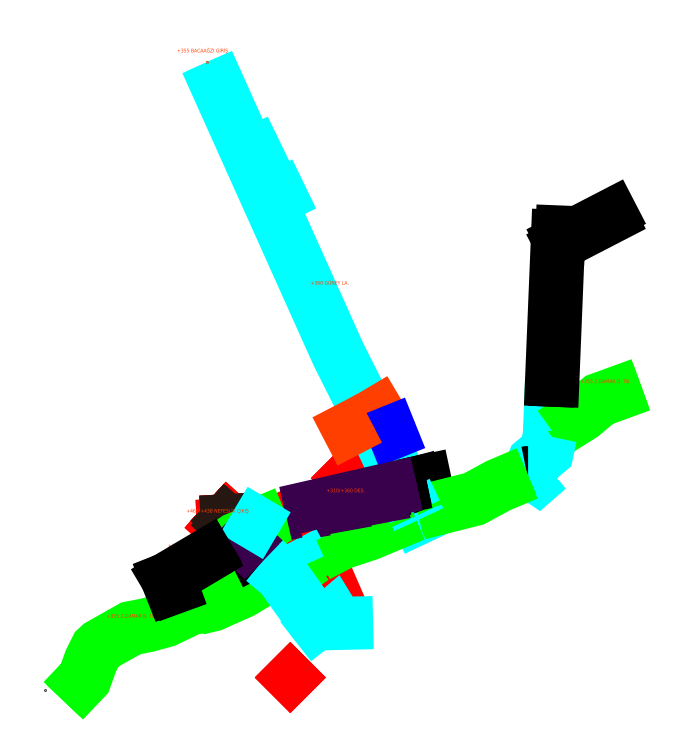
<metadata>
{"format":"dxf","ext":"dxf","renderer":"ezdxf+matplotlib","layout":"modelspace","background":"white","min_lineweight":24,"dpi":150}
</metadata>
<code>
0
SECTION
2
ENTITIES
0
INSERT
8
0
2
X
10
4.132e+05
20
4.595e+06
30
459.5
41
2
42
2
0
INSERT
8
0
2
Baca Ağzı
10
4.132e+05
20
4.595e+06
30
459.5
50
48.2
0
INSERT
8
0
2
Nokta
10
4.132e+05
20
4.594e+06
30
445.6
0
INSERT
8
0
2
Nokta
10
4.132e+05
20
4.594e+06
30
439.1
0
INSERT
8
0
2
Nokta
10
4.133e+05
20
4.594e+06
30
439.7
0
INSERT
8
INIT_COORD
2
Nokta_1
10
4.132e+05
20
4.595e+06
30
355.2
0
INSERT
8
0
2
Nokta_2
10
4.133e+05
20
4.595e+06
30
357.3
0
INSERT
8
0
2
X
10
4.133e+05
20
4.594e+06
30
470
0
INSERT
8
0
2
X
10
4.133e+05
20
4.594e+06
30
470
0
INSERT
8
0
2
X
10
4.132e+05
20
4.595e+06
30
459.5
41
2
42
2
0
INSERT
8
0
2
Baca Ağzı
10
4.132e+05
20
4.595e+06
30
459.5
50
48.2
0
POINT
8
BACA
10
4.131e+05
20
4.594e+06
30
438.6
0
INSERT
8
0
2
X
10
4.133e+05
20
4.595e+06
30
383.8
0
INSERT
8
0
2
Nokta_2
10
4.133e+05
20
4.595e+06
30
357.5
0
INSERT
8
0
2
Nokta_2
10
4.133e+05
20
4.595e+06
30
358
0
INSERT
8
0
2
Nokta_2
10
4.133e+05
20
4.595e+06
30
358.4
0
INSERT
8
0
2
Nokta_2
10
4.133e+05
20
4.595e+06
30
358.8
0
INSERT
8
0
2
Nokta_4
10
4.134e+05
20
4.595e+06
30
361.5
41
2
42
2
0
INSERT
8
0
2
Nokta_4
10
4.134e+05
20
4.595e+06
30
361.9
41
2
42
2
0
INSERT
8
0
2
Nokta
10
4.133e+05
20
4.595e+06
30
361.4
41
2
42
2
0
INSERT
8
0
2
Nokta
10
4.133e+05
20
4.594e+06
30
362
41
2
42
2
0
LWPOLYLINE
8
0
90
        2
70
   128
43
0
38
3.529e+06
10
-1.962e+06
20
-2.231e+06
10
-1.962e+06
20
-2.231e+06
210
-0.2894
220
0.7941
230
0.5344
0
LWPOLYLINE
8
0
90
        2
70
   128
43
0
38
3.3e+06
10
-2.438e+06
20
-2.108e+06
10
-2.438e+06
20
-2.108e+06
210
-0.3794
220
0.7524
230
0.5384
0
LWPOLYLINE
8
0
90
        6
70
   128
43
0
10
4.133e+05
20
4.594e+06
10
4.133e+05
20
4.594e+06
10
4.133e+05
20
4.594e+06
10
4.133e+05
20
4.594e+06
10
4.133e+05
20
4.594e+06
10
4.133e+05
20
4.594e+06
0
LWPOLYLINE
8
0
90
        3
70
   128
43
0
10
4.133e+05
20
4.594e+06
10
4.133e+05
20
4.594e+06
10
4.133e+05
20
4.594e+06
0
LWPOLYLINE
8
0
90
        3
70
   128
43
0
10
4.133e+05
20
4.594e+06
10
4.133e+05
20
4.594e+06
10
4.133e+05
20
4.594e+06
0
LWPOLYLINE
8
0
90
        3
70
   128
43
0
38
311.9
10
4.133e+05
20
4.595e+06
10
4.133e+05
20
4.595e+06
10
4.133e+05
20
4.594e+06
0
LWPOLYLINE
8
0
90
        3
70
   128
43
0
38
311.9
10
4.133e+05
20
4.595e+06
10
4.133e+05
20
4.595e+06
10
4.133e+05
20
4.594e+06
0
LWPOLYLINE
8
0
90
        2
70
   128
43
0
38
311.8
10
4.133e+05
20
4.595e+06
10
4.133e+05
20
4.595e+06
0
LWPOLYLINE
8
0
90
        4
70
   128
43
0
38
361.9
10
4.134e+05
20
4.595e+06
10
4.134e+05
20
4.595e+06
10
4.134e+05
20
4.595e+06
10
4.134e+05
20
4.595e+06
0
LWPOLYLINE
8
0
90
        5
70
   128
43
0
38
361.9
10
4.134e+05
20
4.595e+06
10
4.134e+05
20
4.595e+06
10
4.134e+05
20
4.595e+06
10
4.134e+05
20
4.595e+06
10
4.134e+05
20
4.595e+06
0
LWPOLYLINE
8
0
90
        5
70
   128
43
0
38
361.9
10
4.134e+05
20
4.595e+06
10
4.135e+05
20
4.595e+06
10
4.135e+05
20
4.595e+06
10
4.135e+05
20
4.595e+06
10
4.135e+05
20
4.595e+06
0
LWPOLYLINE
8
0
90
        2
70
   128
43
0
38
-3.813e+04
10
-4.108e+06
20
2.099e+06
10
-4.108e+06
20
2.099e+06
210
-0.01701
220
-0.006847
230
0.9998
0
LWPOLYLINE
8
0
90
        2
70
   128
43
0
38
-6.708e+04
10
-3.738e+06
20
2.703e+06
10
-3.738e+06
20
2.703e+06
210
-0.02144
220
-0.01275
230
0.9997
0
LWPOLYLINE
8
0
90
        2
70
   128
43
0
38
361.9
10
4.134e+05
20
4.595e+06
10
4.134e+05
20
4.595e+06
0
LWPOLYLINE
8
0
90
        5
70
   128
43
0
38
361.9
10
4.134e+05
20
4.595e+06
10
4.135e+05
20
4.595e+06
10
4.135e+05
20
4.595e+06
10
4.135e+05
20
4.595e+06
10
4.135e+05
20
4.595e+06
0
LWPOLYLINE
8
0
90
        4
70
   128
43
0
38
361.9
10
4.134e+05
20
4.595e+06
10
4.134e+05
20
4.595e+06
10
4.134e+05
20
4.595e+06
10
4.134e+05
20
4.595e+06
0
LWPOLYLINE
8
0
90
        4
70
   128
43
0
38
361.9
10
4.134e+05
20
4.595e+06
10
4.134e+05
20
4.595e+06
10
4.134e+05
20
4.595e+06
10
4.134e+05
20
4.595e+06
0
LWPOLYLINE
8
0
90
        3
70
   128
43
0
38
2.252e+06
10
-4.134e+05
20
-4.005e+06
10
-4.134e+05
20
-4.005e+06
10
-4.134e+05
20
-4.005e+06
210
0
220
0.4901
230
0.8717
0
LWPOLYLINE
8
0
90
        2
70
   128
43
0
38
6.628e+04
10
4.133e+05
20
4.594e+06
10
4.133e+05
20
4.594e+06
210
-0.007018
220
0.01498
230
0.9999
0
LWPOLYLINE
8
0
90
        2
70
   128
43
0
38
-3.813e+04
10
-4.108e+06
20
2.099e+06
10
-4.108e+06
20
2.099e+06
210
-0.01701
220
-0.006847
230
0.9998
0
LWPOLYLINE
8
0
90
        2
70
   128
43
0
38
7293
10
4.133e+05
20
4.595e+06
10
4.133e+05
20
4.595e+06
210
0.002473
220
0.001287
230
1
0
LWPOLYLINE
8
0
90
        2
70
   128
43
0
38
7293
10
4.133e+05
20
4.595e+06
10
4.133e+05
20
4.595e+06
210
0.002473
220
0.001287
230
1
0
LWPOLYLINE
8
0
90
        3
70
   128
43
0
38
-5.044e+05
10
-4.143e+06
20
1.966e+06
10
-4.142e+06
20
1.966e+06
10
-4.142e+06
20
1.966e+06
210
-0.2322
220
-0.08898
230
0.9686
0
LWPOLYLINE
8
0
90
        3
70
   128
43
0
38
-2.434e+05
10
-4.24e+06
20
1.802e+06
10
-4.24e+06
20
1.802e+06
10
-4.239e+06
20
1.802e+06
210
-0.1274
220
-0.04158
230
0.991
0
LWPOLYLINE
8
0
90
        2
70
   128
43
0
38
8.005e+04
10
-2.436e+06
20
-3.917e+06
10
-2.436e+06
20
-3.917e+06
210
-0.009149
220
0.01817
230
0.9998
0
LWPOLYLINE
8
0
90
        2
70
   128
43
0
38
-6.708e+04
10
-3.738e+06
20
2.703e+06
10
-3.738e+06
20
2.703e+06
210
-0.02144
220
-0.01275
230
0.9997
0
LWPOLYLINE
8
0
90
        2
70
   128
43
0
38
3.529e+06
10
-1.962e+06
20
-2.231e+06
10
-1.962e+06
20
-2.231e+06
210
-0.2894
220
0.7941
230
0.5344
0
LWPOLYLINE
8
0
90
        2
70
   128
43
0
38
-9.292e+05
10
-4.159e+06
20
1.766e+06
10
-4.159e+06
20
1.766e+06
210
-0.4363
220
-0.1631
230
0.8849
0
LWPOLYLINE
8
0
90
       12
70
   128
43
0
38
362
10
4.131e+05
20
4.594e+06
10
4.131e+05
20
4.594e+06
10
4.131e+05
20
4.594e+06
10
4.131e+05
20
4.594e+06
10
4.131e+05
20
4.594e+06
10
4.132e+05
20
4.594e+06
10
4.132e+05
20
4.594e+06
10
4.132e+05
20
4.594e+06
10
4.132e+05
20
4.594e+06
10
4.132e+05
20
4.594e+06
10
4.132e+05
20
4.594e+06
10
4.132e+05
20
4.594e+06
0
LWPOLYLINE
8
0
90
        4
70
   128
43
0
38
362
10
4.132e+05
20
4.594e+06
10
4.132e+05
20
4.594e+06
10
4.132e+05
20
4.594e+06
10
4.132e+05
20
4.594e+06
0
LWPOLYLINE
8
0
90
        3
70
   128
43
0
38
362
10
4.133e+05
20
4.594e+06
10
4.133e+05
20
4.594e+06
10
4.133e+05
20
4.594e+06
0
LWPOLYLINE
8
0
90
       15
70
   128
43
0
38
362
10
4.131e+05
20
4.594e+06
10
4.131e+05
20
4.594e+06
10
4.131e+05
20
4.594e+06
10
4.131e+05
20
4.594e+06
10
4.131e+05
20
4.594e+06
10
4.132e+05
20
4.594e+06
10
4.132e+05
20
4.594e+06
10
4.132e+05
20
4.594e+06
10
4.132e+05
20
4.594e+06
10
4.132e+05
20
4.594e+06
10
4.132e+05
20
4.594e+06
10
4.132e+05
20
4.594e+06
10
4.133e+05
20
4.594e+06
10
4.133e+05
20
4.594e+06
10
4.133e+05
20
4.594e+06
0
LWPOLYLINE
8
0
90
        6
70
   128
43
0
10
4.133e+05
20
4.594e+06
10
4.133e+05
20
4.594e+06
10
4.133e+05
20
4.594e+06
10
4.133e+05
20
4.594e+06
10
4.133e+05
20
4.594e+06
10
4.133e+05
20
4.594e+06
0
LWPOLYLINE
8
0
90
        2
70
   128
43
0
38
-1.719e+06
10
3.001e+06
20
3.052e+06
10
3.001e+06
20
3.052e+06
210
0.2848
220
-0.3999
230
0.8712
0
LWPOLYLINE
8
0
90
        2
70
   128
43
0
38
311.8
10
4.133e+05
20
4.595e+06
10
4.132e+05
20
4.595e+06
0
LWPOLYLINE
8
0
90
        2
70
   128
43
0
38
311.8
10
4.132e+05
20
4.595e+06
10
4.132e+05
20
4.595e+06
0
LWPOLYLINE
8
0
90
        4
70
   128
43
0
38
-6.69e+05
10
-4.387e+06
20
1.26e+06
10
-4.387e+06
20
1.26e+06
10
-4.387e+06
20
1.26e+06
10
-4.387e+06
20
1.26e+06
210
-0.4572
220
-0.1046
230
0.8832
0
LINE
8
0
10
4.133e+05
20
4.594e+06
30
406.7
11
4.133e+05
21
4.594e+06
31
406.4
0
LINE
8
0
10
4.133e+05
20
4.594e+06
30
0
11
4.133e+05
21
4.594e+06
31
0
0
LWPOLYLINE
8
0
90
        2
70
   128
43
0
38
356.2
10
4.132e+05
20
4.595e+06
10
4.132e+05
20
4.595e+06
0
LWPOLYLINE
8
0
90
        2
70
   128
43
0
38
356.7
10
4.133e+05
20
4.595e+06
10
4.133e+05
20
4.595e+06
0
LWPOLYLINE
8
0
90
        2
70
   128
43
0
38
356.2
10
4.132e+05
20
4.595e+06
10
4.132e+05
20
4.595e+06
0
LWPOLYLINE
8
0
90
        2
70
   128
43
0
38
5.817e+04
10
4.132e+05
20
4.594e+06
10
4.132e+05
20
4.594e+06
210
-0.005886
220
0.01311
230
0.9999
0
LWPOLYLINE
8
0
90
        2
70
   128
43
0
38
5.817e+04
10
4.132e+05
20
4.594e+06
10
4.133e+05
20
4.594e+06
210
-0.005886
220
0.01311
230
0.9999
0
LWPOLYLINE
8
0
90
        3
70
   128
43
0
38
-2.434e+05
10
-4.24e+06
20
1.802e+06
10
-4.24e+06
20
1.802e+06
10
-4.24e+06
20
1.802e+06
210
-0.1274
220
-0.04158
230
0.991
0
LWPOLYLINE
8
0
90
        2
70
   128
43
0
38
356.7
10
4.133e+05
20
4.595e+06
10
4.133e+05
20
4.595e+06
0
LINE
8
0
10
4.132e+05
20
4.595e+06
30
356.2
11
4.132e+05
21
4.595e+06
31
356.2
0
LINE
8
0
10
4.133e+05
20
4.595e+06
30
356.7
11
4.133e+05
21
4.595e+06
31
356.7
0
LINE
8
0
10
4.133e+05
20
4.595e+06
30
359.6
11
4.133e+05
21
4.595e+06
31
359.6
0
LINE
8
0
10
4.133e+05
20
4.595e+06
30
359.8
11
4.133e+05
21
4.595e+06
31
359.8
0
LINE
8
0
10
4.133e+05
20
4.595e+06
30
359.4
11
4.133e+05
21
4.595e+06
31
359.4
0
LINE
8
0
10
4.134e+05
20
4.595e+06
30
360.5
11
4.134e+05
21
4.595e+06
31
360.9
0
LINE
8
0
10
4.133e+05
20
4.595e+06
30
360.4
11
4.133e+05
21
4.595e+06
31
360.4
0
LINE
8
0
10
4.134e+05
20
4.595e+06
30
360.4
11
4.134e+05
21
4.595e+06
31
360.4
0
LINE
8
0
10
4.134e+05
20
4.595e+06
30
360.4
11
4.134e+05
21
4.595e+06
31
360.4
0
LWPOLYLINE
8
0
90
        4
70
   128
43
0
38
362
10
4.133e+05
20
4.594e+06
10
4.133e+05
20
4.594e+06
10
4.133e+05
20
4.595e+06
10
4.134e+05
20
4.595e+06
0
LWPOLYLINE
8
0
90
        4
70
   128
43
0
38
362
10
4.134e+05
20
4.595e+06
10
4.134e+05
20
4.595e+06
10
4.134e+05
20
4.595e+06
10
4.134e+05
20
4.595e+06
0
LWPOLYLINE
8
0
90
        5
70
   128
43
0
38
362
10
4.133e+05
20
4.594e+06
10
4.133e+05
20
4.594e+06
10
4.133e+05
20
4.595e+06
10
4.133e+05
20
4.595e+06
10
4.134e+05
20
4.595e+06
0
LWPOLYLINE
8
0
90
        4
70
   128
43
0
38
362
10
4.134e+05
20
4.595e+06
10
4.134e+05
20
4.595e+06
10
4.134e+05
20
4.595e+06
10
4.134e+05
20
4.595e+06
0
LWPOLYLINE
8
0
90
        2
70
   128
43
0
38
6.628e+04
10
4.133e+05
20
4.594e+06
10
4.133e+05
20
4.594e+06
210
-0.007018
220
0.01498
230
0.9999
0
LWPOLYLINE
8
0
90
        2
70
   128
43
0
38
6.628e+04
10
4.133e+05
20
4.594e+06
10
4.134e+05
20
4.594e+06
210
-0.007018
220
0.01498
230
0.9999
0
LWPOLYLINE
8
0
90
        2
70
   128
43
0
38
6.628e+04
10
4.133e+05
20
4.594e+06
10
4.133e+05
20
4.594e+06
210
-0.007018
220
0.01498
230
0.9999
0
LWPOLYLINE
8
0
90
        2
70
   128
43
0
38
6.628e+04
10
4.133e+05
20
4.594e+06
10
4.133e+05
20
4.594e+06
210
-0.007018
220
0.01498
230
0.9999
0
LWPOLYLINE
8
0
90
        2
70
   128
43
0
38
6.628e+04
10
4.133e+05
20
4.594e+06
10
4.133e+05
20
4.594e+06
210
-0.007018
220
0.01498
230
0.9999
0
LWPOLYLINE
8
0
90
        2
70
   128
43
0
38
360.4
10
4.133e+05
20
4.595e+06
10
4.133e+05
20
4.595e+06
0
LWPOLYLINE
8
0
90
        3
70
   128
43
0
38
360.4
10
4.133e+05
20
4.595e+06
10
4.134e+05
20
4.595e+06
10
4.134e+05
20
4.595e+06
0
LWPOLYLINE
8
0
90
        2
70
   128
43
0
38
360.4
10
4.133e+05
20
4.595e+06
10
4.133e+05
20
4.595e+06
0
LWPOLYLINE
8
0
90
        3
70
   128
43
0
38
360.4
10
4.133e+05
20
4.595e+06
10
4.134e+05
20
4.595e+06
10
4.134e+05
20
4.595e+06
0
LWPOLYLINE
8
0
90
        2
70
   128
43
0
38
314.8
10
4.133e+05
20
4.595e+06
10
4.133e+05
20
4.595e+06
0
LWPOLYLINE
8
0
90
        2
70
   128
43
0
38
314.8
10
4.133e+05
20
4.595e+06
10
4.133e+05
20
4.595e+06
0
LWPOLYLINE
8
0
90
        2
70
   128
43
0
38
331.3
10
4.133e+05
20
4.595e+06
10
4.133e+05
20
4.595e+06
0
LWPOLYLINE
8
0
90
        2
70
   128
43
0
38
331.3
10
4.133e+05
20
4.595e+06
10
4.133e+05
20
4.595e+06
0
LWPOLYLINE
8
0
90
        2
70
   128
43
0
38
345.6
10
4.133e+05
20
4.595e+06
10
4.133e+05
20
4.595e+06
0
LWPOLYLINE
8
0
90
        2
70
   128
43
0
38
345.6
10
4.133e+05
20
4.595e+06
10
4.133e+05
20
4.595e+06
0
LWPOLYLINE
8
0
90
        2
70
   128
43
0
38
-6.69e+05
10
-4.387e+06
20
1.261e+06
10
-4.387e+06
20
1.261e+06
210
-0.4572
220
-0.1046
230
0.8832
0
LWPOLYLINE
8
0
90
        2
70
   128
43
0
38
-6.69e+05
10
-4.387e+06
20
1.261e+06
10
-4.387e+06
20
1.261e+06
210
-0.4572
220
-0.1046
230
0.8832
0
LWPOLYLINE
8
0
90
        2
70
   128
43
0
38
-6.69e+05
10
-4.387e+06
20
1.261e+06
10
-4.387e+06
20
1.261e+06
210
-0.4572
220
-0.1046
230
0.8832
0
LINE
8
0
10
4.133e+05
20
4.595e+06
30
314.8
11
4.133e+05
21
4.595e+06
31
314.8
0
LINE
8
0
10
4.133e+05
20
4.595e+06
30
331.3
11
4.133e+05
21
4.595e+06
31
331.3
0
LINE
8
0
10
4.133e+05
20
4.595e+06
30
345.6
11
4.133e+05
21
4.595e+06
31
345.6
0
LWPOLYLINE
8
0
90
        2
70
   128
43
0
38
311.8
10
4.133e+05
20
4.595e+06
10
4.133e+05
20
4.594e+06
0
LWPOLYLINE
8
0
90
        2
70
   128
43
0
38
311.8
10
4.133e+05
20
4.595e+06
10
4.133e+05
20
4.595e+06
0
LWPOLYLINE
8
0
90
        2
70
   128
43
0
10
4.133e+05
20
4.595e+06
10
4.133e+05
20
4.595e+06
0
LWPOLYLINE
8
0
90
        2
70
   128
43
0
10
4.133e+05
20
4.595e+06
10
4.133e+05
20
4.595e+06
0
LWPOLYLINE
8
0
90
        2
70
   128
43
0
38
311.8
10
4.133e+05
20
4.595e+06
10
4.133e+05
20
4.594e+06
0
LINE
8
0
10
4.133e+05
20
4.595e+06
30
0
11
4.133e+05
21
4.595e+06
31
0
0
LINE
8
0
10
4.133e+05
20
4.594e+06
30
311.8
11
4.133e+05
21
4.594e+06
31
311.8
0
LINE
8
0
10
4.133e+05
20
4.595e+06
30
311.9
11
4.133e+05
21
4.595e+06
31
311.9
0
LWPOLYLINE
8
0
90
        3
70
   128
43
0
38
-6.69e+05
10
-4.387e+06
20
1.261e+06
10
-4.387e+06
20
1.26e+06
10
-4.387e+06
20
1.26e+06
210
-0.4572
220
-0.1046
230
0.8832
0
LWPOLYLINE
8
0
90
        4
70
   128
43
0
38
-6.69e+05
10
-4.387e+06
20
1.26e+06
10
-4.387e+06
20
1.26e+06
10
-4.387e+06
20
1.26e+06
10
-4.387e+06
20
1.26e+06
210
-0.4572
220
-0.1046
230
0.8832
0
LWPOLYLINE
8
0
90
        2
70
   128
43
0
38
3.3e+06
10
-2.438e+06
20
-2.108e+06
10
-2.438e+06
20
-2.108e+06
210
-0.3794
220
0.7524
230
0.5384
0
LWPOLYLINE
8
0
90
        3
70
   128
43
0
38
-6.69e+05
10
-4.387e+06
20
1.261e+06
10
-4.387e+06
20
1.261e+06
10
-4.387e+06
20
1.261e+06
210
-0.4572
220
-0.1046
230
0.8832
0
LWPOLYLINE
8
0
90
        2
70
   128
43
0
38
-6.69e+05
10
-4.387e+06
20
1.261e+06
10
-4.387e+06
20
1.261e+06
210
-0.4572
220
-0.1046
230
0.8832
0
LWPOLYLINE
8
0
90
        2
70
   128
43
0
38
-1.007e+06
10
-4.068e+06
20
1.927e+06
10
-4.068e+06
20
1.927e+06
210
-0.4265
220
-0.1809
230
0.8862
0
LWPOLYLINE
8
0
90
        2
70
   128
43
0
38
-6.69e+05
10
-4.387e+06
20
1.261e+06
10
-4.387e+06
20
1.261e+06
210
-0.4572
220
-0.1046
230
0.8832
0
LWPOLYLINE
8
0
90
        3
70
   128
43
0
38
-1.443e+06
10
3.585e+06
20
2.519e+06
10
3.585e+06
20
2.519e+06
10
3.585e+06
20
2.519e+06
210
0.3568
220
-0.3462
230
0.8677
0
LWPOLYLINE
8
0
90
        2
70
   128
43
0
38
-1.443e+06
10
3.585e+06
20
2.519e+06
10
3.585e+06
20
2.519e+06
210
0.3568
220
-0.3462
230
0.8677
0
LWPOLYLINE
8
0
90
        3
70
   128
43
0
38
-1.443e+06
10
3.585e+06
20
2.519e+06
10
3.585e+06
20
2.519e+06
10
3.585e+06
20
2.519e+06
210
0.3568
220
-0.3462
230
0.8677
0
LWPOLYLINE
8
0
90
        2
70
   128
43
0
38
-1.443e+06
10
3.585e+06
20
2.519e+06
10
3.585e+06
20
2.519e+06
210
0.3568
220
-0.3462
230
0.8677
0
LINE
8
0
10
4.132e+05
20
4.595e+06
30
311.8
11
4.132e+05
21
4.595e+06
31
311.8
0
MTEXT
8
0
10
4.132e+05
20
4.595e+06
30
0
40
2.5
41
0
46
0
71
     1
72
     1
1
+355 BACAAĞZI GİRİŞ
73
     1
44
1
0
MTEXT
8
0
10
4.133e+05
20
4.595e+06
30
0
40
2.5
41
0
46
0
71
     1
72
     1
1
+310/+360 DES.
73
     1
44
1
0
MTEXT
8
0
10
4.135e+05
20
4.595e+06
30
0
40
2.5
41
0
46
0
71
     1
72
     1
1
+355 2DAMAR D. TB.
73
     1
44
1
0
MTEXT
8
0
10
4.131e+05
20
4.594e+06
30
0
40
2.5
41
0
46
0
71
     1
72
     1
1
+355 2DAMAR B. TB.
73
     1
44
1
0
MTEXT
8
0
10
4.132e+05
20
4.594e+06
30
0
40
2.5
41
0
46
0
71
     1
72
     1
1
+310 2DAMAR B. TB.
73
     1
44
1
0
MTEXT
8
0
10
4.133e+05
20
4.595e+06
30
0
40
2.5
41
0
46
0
71
     1
72
     1
1
+360 GÜNEY LA.
73
     1
44
1
0
MTEXT
8
0
10
4.132e+05
20
4.595e+06
30
0
40
2.5
41
0
46
0
71
     1
72
     1
1
+460/+438 NEFESLİK ÇIKIŞ
73
     1
44
1
0
POINT
8
INIT_COORD
10
4.132e+05
20
4.595e+06
30
355.2
0
LINE
8
0
10
4.134e+05
20
4.595e+06
30
361.9
11
4.135e+05
21
4.595e+06
31
361.9
0
LINE
8
0
10
4.135e+05
20
4.595e+06
30
361.9
11
4.135e+05
21
4.595e+06
31
361.9
0
LINE
8
0
10
4.135e+05
20
4.595e+06
30
361.9
11
4.135e+05
21
4.595e+06
31
361.9
0
LINE
8
0
10
4.135e+05
20
4.595e+06
30
361.9
11
4.135e+05
21
4.595e+06
31
361.9
0
LINE
8
0
10
4.134e+05
20
4.595e+06
30
361.9
11
4.134e+05
21
4.595e+06
31
361.9
0
LINE
8
0
10
4.132e+05
20
4.594e+06
30
281.4
11
4.132e+05
21
4.594e+06
31
281.4
0
LINE
8
0
10
4.132e+05
20
4.594e+06
30
281.4
11
4.132e+05
21
4.594e+06
31
281.4
0
LINE
8
0
10
4.132e+05
20
4.594e+06
30
293.9
11
4.132e+05
21
4.594e+06
31
281.4
0
LINE
8
0
10
4.132e+05
20
4.594e+06
30
294.4
11
4.132e+05
21
4.594e+06
31
281.4
0
VIEWPORT
8
0
10
5.5
20
4.25
30
0
40
11
41
8.5
68
     1
69
     1
12
5.5
22
4.25
13
0
23
0
14
0
24
0
15
100
25
100
16
0
26
0
36
1
17
0
27
0
37
0
42
50
43
0
44
0
45
8.5
50
0
51
0
72
   100
90
    32768
1

281
     0
71
     1
74
     1
110
0
120
0
130
0
111
1
121
0
131
0
112
0
122
1
132
0
79
     0
146
0
170
     0
61
    10
348
2F
292
     1
282
     1
141
0
142
0
63
   250
421
  3355443
0
ENDSEC
0
EOF

</code>
